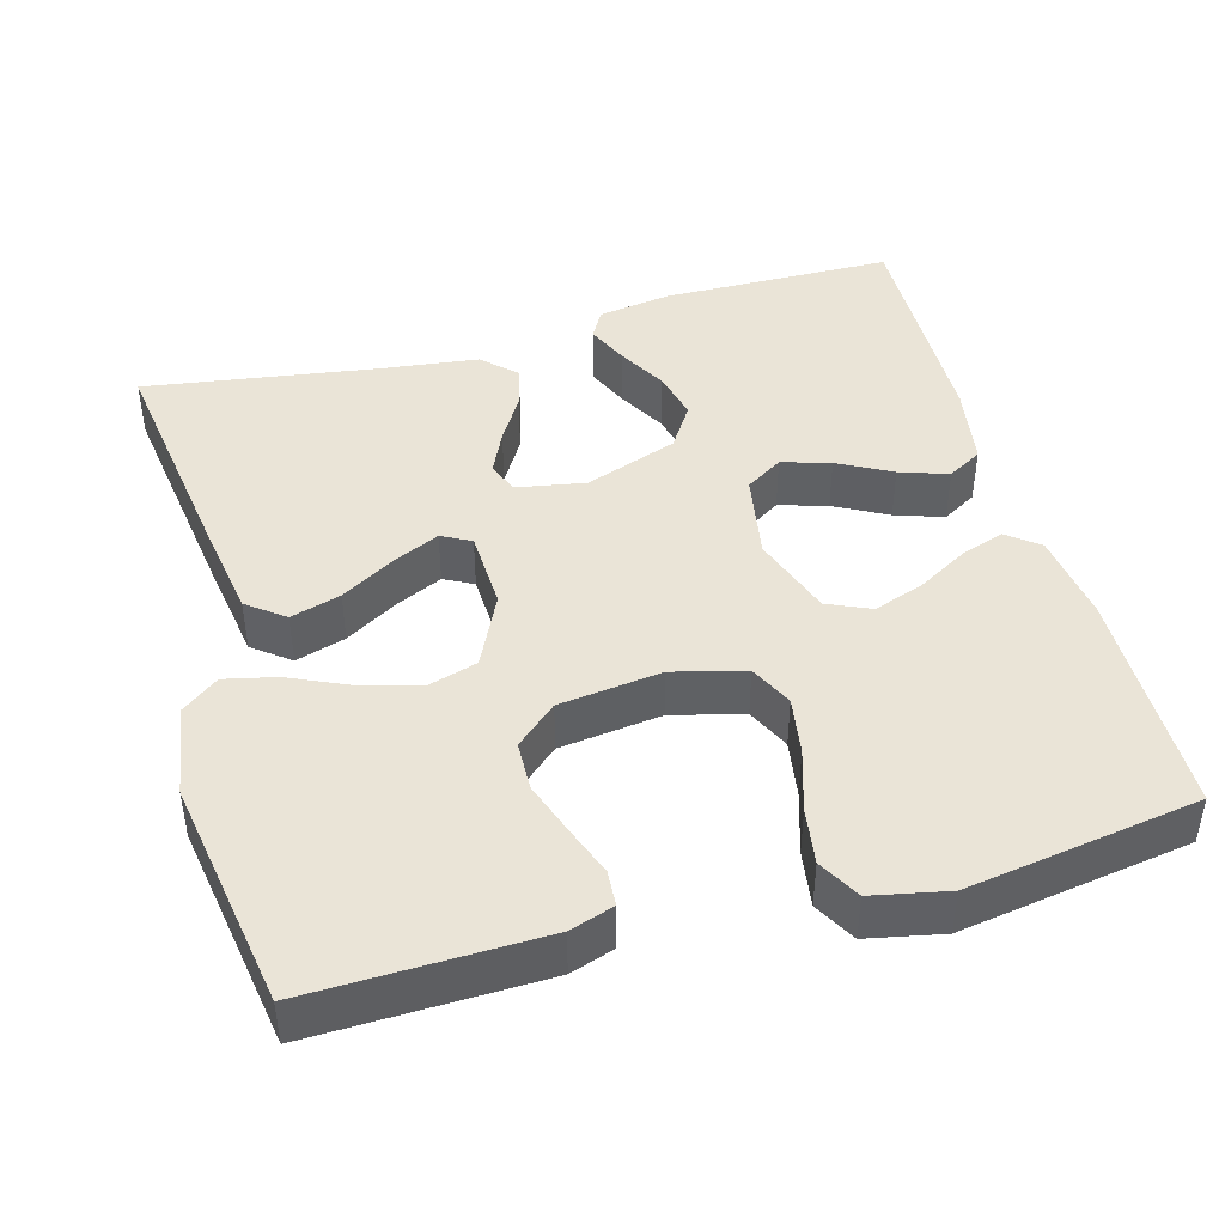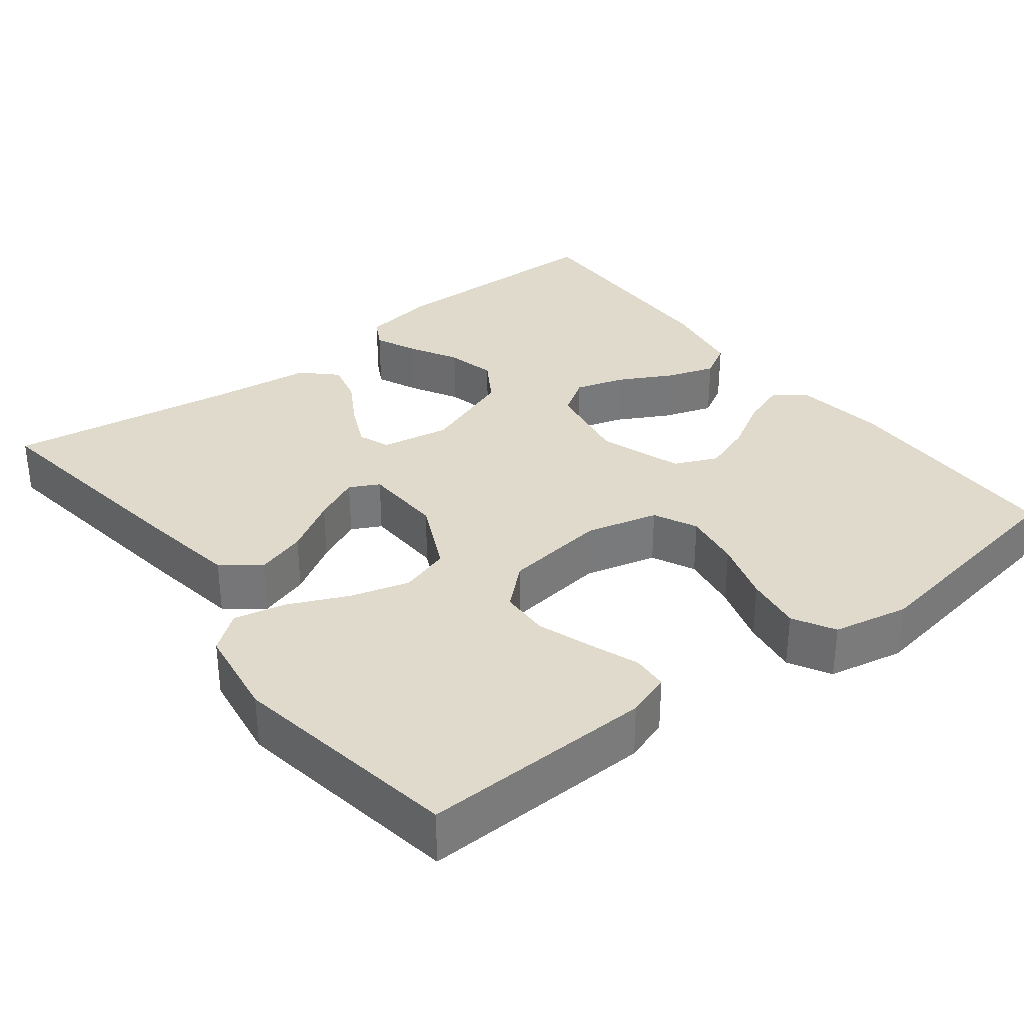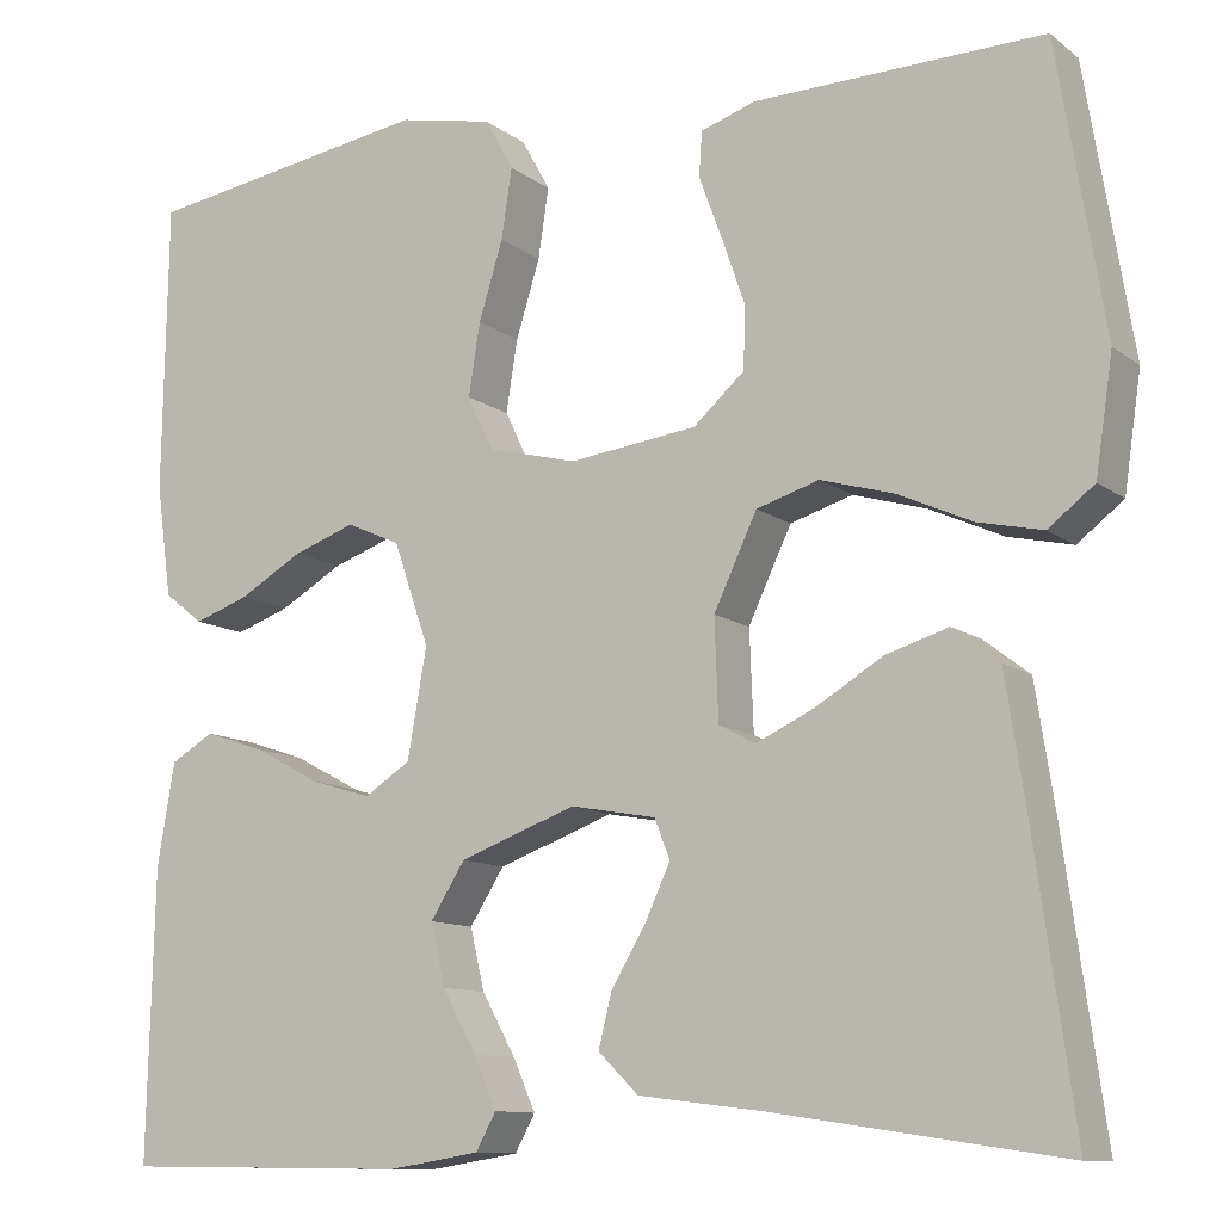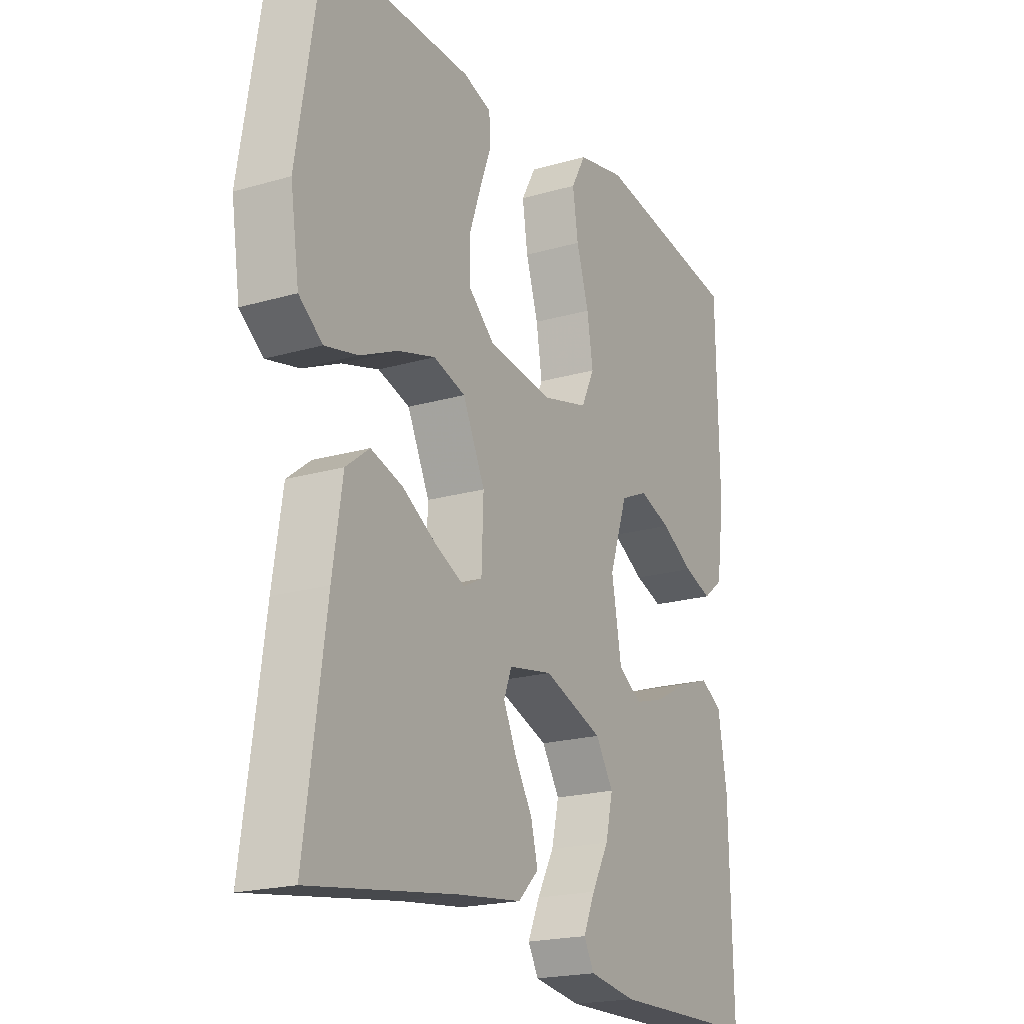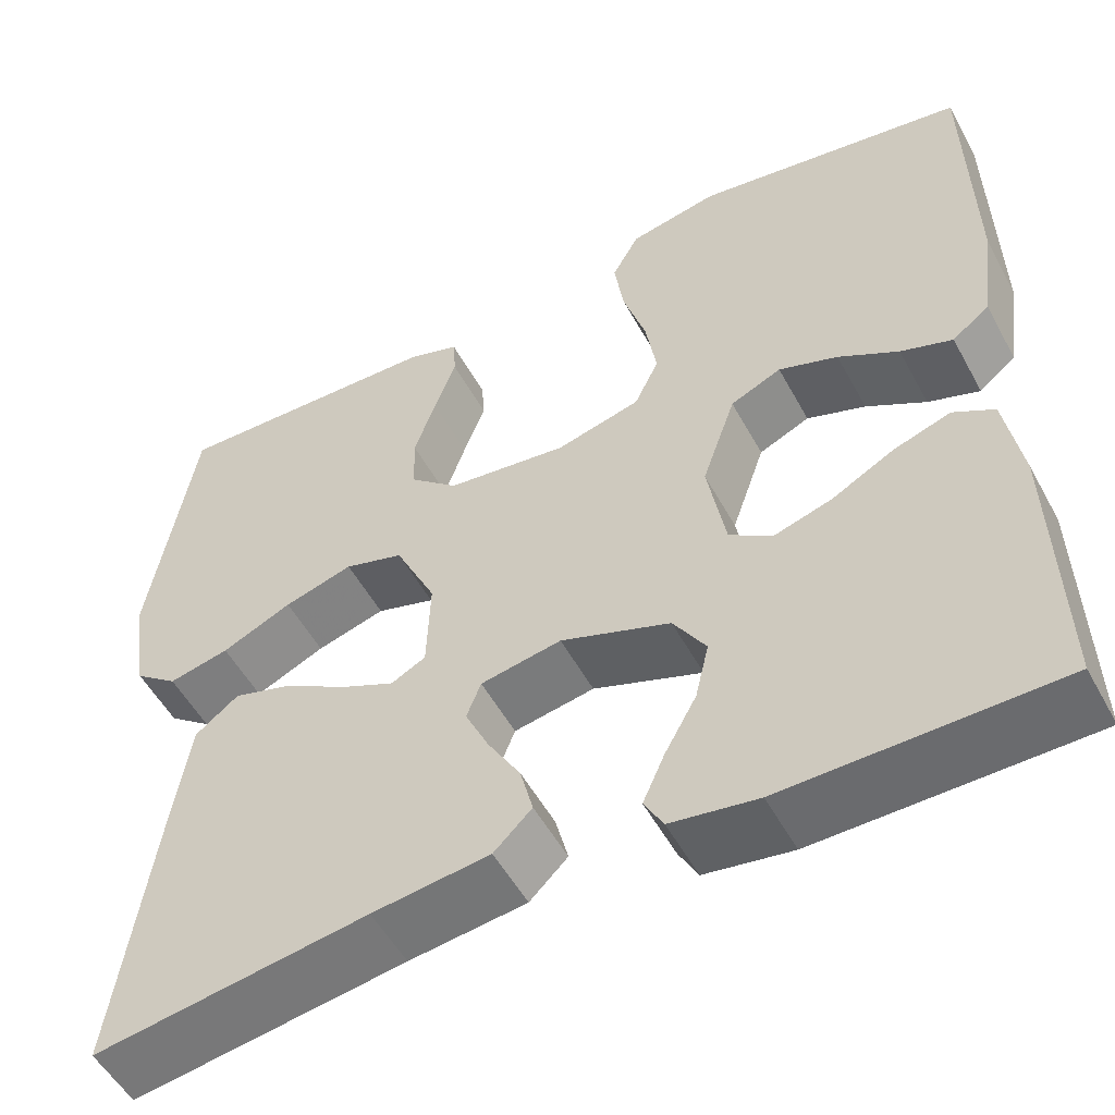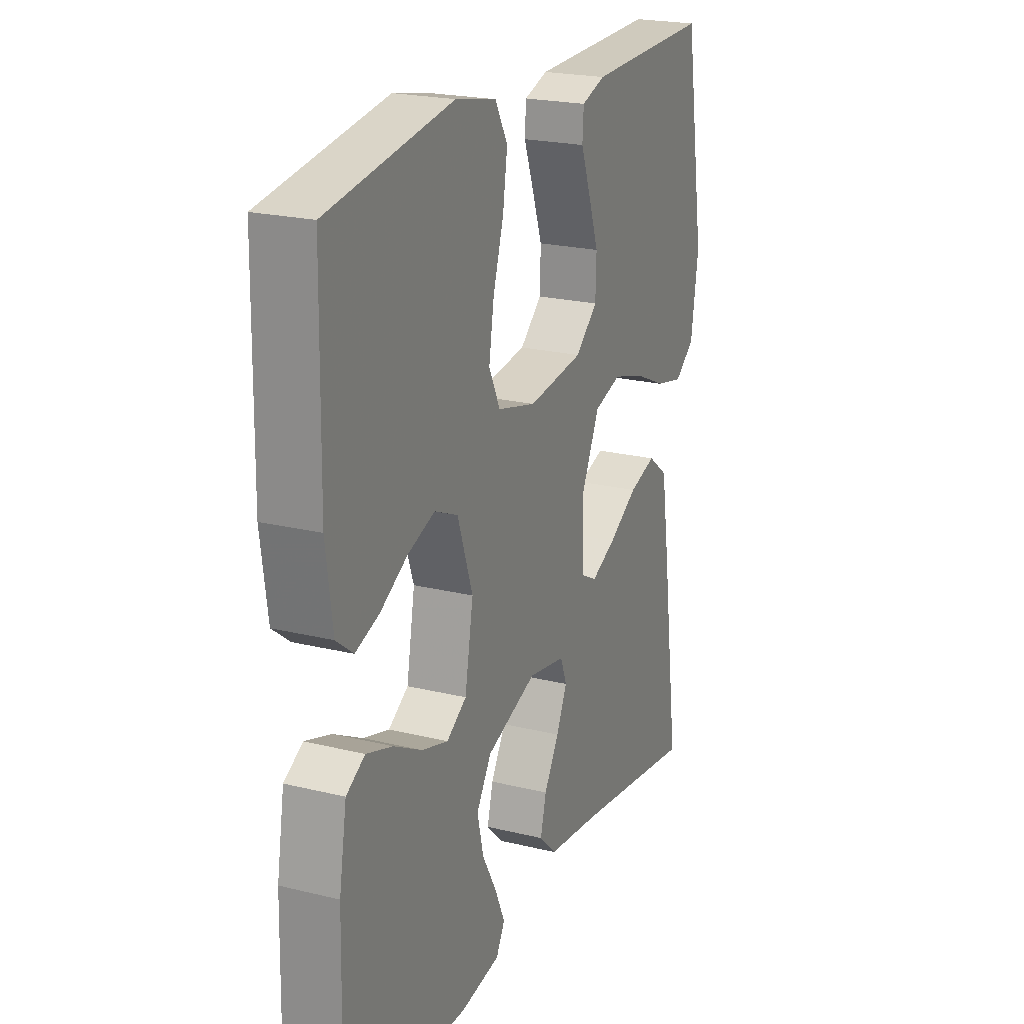
<metadata>
{"format":"obj","ext":"obj","renderer":"f3d","projection":"perspective","resolution":1024,"background":"white","views":[{"elev":43.9,"azim":-15.5,"up":"+Y"},{"elev":33.1,"azim":-37.8,"up":"+Y"},{"elev":-11.0,"azim":-149.8,"up":"+Z"},{"elev":-20.1,"azim":-61.8,"up":"+Z"},{"elev":-53.0,"azim":28.1,"up":"+Z"},{"elev":21.8,"azim":113.3,"up":"+Z"}]}
</metadata>
<code>
v 0.5 0.07 -0.5
v 0.2 0.07 -0.504
v 0.104 0.07 -0.489
v 0.083 0.07 -0.451
v 0.107 0.07 -0.397
v 0.142 0.07 -0.334
v 0.157 0.07 -0.27
v 0.121 0.07 -0.213
v 0 0.07 -0.169
v -0.089 0.07 -0.185
v -0.105 0.07 -0.226
v -0.079 0.07 -0.282
v -0.043 0.07 -0.343
v -0.029 0.07 -0.398
v -0.071 0.07 -0.439
v -0.2 0.07 -0.455
v -0.5 0.07 -0.5
v -0.458 0.07 -0.2
v -0.438 0.07 -0.071
v -0.39 0.07 -0.034
v -0.325 0.07 -0.054
v -0.255 0.07 -0.096
v -0.195 0.07 -0.124
v -0.157 0.07 -0.104
v -0.153 0.07 0
v -0.198 0.07 0.095
v -0.263 0.07 0.115
v -0.339 0.07 0.093
v -0.416 0.07 0.058
v -0.483 0.07 0.043
v -0.531 0.07 0.08
v -0.549 0.07 0.2
v -0.5 0.07 0.5
v -0.2 0.07 0.492
v -0.143 0.07 0.473
v -0.14 0.07 0.427
v -0.164 0.07 0.362
v -0.188 0.07 0.293
v -0.186 0.07 0.229
v -0.133 0.07 0.182
v 0 0.07 0.165
v 0.093 0.07 0.189
v 0.12 0.07 0.245
v 0.108 0.07 0.32
v 0.083 0.07 0.401
v 0.072 0.07 0.474
v 0.102 0.07 0.528
v 0.2 0.07 0.548
v 0.5 0.07 0.5
v 0.505 0.07 0.2
v 0.489 0.07 0.083
v 0.448 0.07 0.051
v 0.391 0.07 0.071
v 0.325 0.07 0.109
v 0.26 0.07 0.132
v 0.204 0.07 0.107
v 0.167 0.07 0
v 0.187 0.07 -0.113
v 0.235 0.07 -0.144
v 0.298 0.07 -0.125
v 0.367 0.07 -0.088
v 0.43 0.07 -0.067
v 0.475 0.07 -0.093
v 0.493 0.07 -0.2
v 0.5 0 -0.5
v 0.2 0 -0.504
v 0.104 0 -0.489
v 0.083 0 -0.451
v 0.107 0 -0.397
v 0.142 0 -0.334
v 0.157 0 -0.27
v 0.121 0 -0.213
v 0 0 -0.169
v -0.089 0 -0.185
v -0.105 0 -0.226
v -0.079 0 -0.282
v -0.043 0 -0.343
v -0.029 0 -0.398
v -0.071 0 -0.439
v -0.2 0 -0.455
v -0.5 0 -0.5
v -0.458 0 -0.2
v -0.438 0 -0.071
v -0.39 0 -0.034
v -0.325 0 -0.054
v -0.255 0 -0.096
v -0.195 0 -0.124
v -0.157 0 -0.104
v -0.153 0 0
v -0.198 0 0.095
v -0.263 0 0.115
v -0.339 0 0.093
v -0.416 0 0.058
v -0.483 0 0.043
v -0.531 0 0.08
v -0.549 0 0.2
v -0.5 0 0.5
v -0.2 0 0.492
v -0.143 0 0.473
v -0.14 0 0.427
v -0.164 0 0.362
v -0.188 0 0.293
v -0.186 0 0.229
v -0.133 0 0.182
v 0 0 0.165
v 0.093 0 0.189
v 0.12 0 0.245
v 0.108 0 0.32
v 0.083 0 0.401
v 0.072 0 0.474
v 0.102 0 0.528
v 0.2 0 0.548
v 0.5 0 0.5
v 0.505 0 0.2
v 0.489 0 0.083
v 0.448 0 0.051
v 0.391 0 0.071
v 0.325 0 0.109
v 0.26 0 0.132
v 0.204 0 0.107
v 0.167 0 0
v 0.187 0 -0.113
v 0.235 0 -0.144
v 0.298 0 -0.125
v 0.367 0 -0.088
v 0.43 0 -0.067
v 0.475 0 -0.093
v 0.493 0 -0.2
f 4 5 6
f 3 4 6
f 2 3 6
f 1 2 6
f 64 1 6
f 63 64 6
f 62 63 6
f 61 62 6
f 60 61 6
f 59 60 6 7
f 58 59 7 8
f 57 58 8 9
f 56 57 9 10
f 52 53 54
f 51 52 54
f 50 51 54
f 49 50 54
f 48 49 54
f 47 48 54
f 46 47 54
f 45 46 54
f 44 45 54
f 43 44 54 55
f 42 43 55 56
f 35 36 37
f 34 35 37
f 33 34 37
f 32 33 37
f 31 32 37
f 30 31 37
f 29 30 37
f 28 29 37
f 27 28 37 38
f 26 27 38 39
f 20 21 22
f 19 20 22
f 18 19 22
f 17 18 22
f 16 17 22
f 16 22 23
f 15 16 23
f 14 15 23
f 13 14 23
f 12 13 23
f 11 12 23
f 10 11 23 24
f 10 24 25
f 56 10 25
f 42 56 25
f 41 42 25
f 40 41 25 26
f 26 39 40
f 70 69 68
f 70 68 67
f 70 67 66
f 70 66 65
f 70 65 128
f 70 128 127
f 70 127 126
f 70 126 125
f 70 125 124
f 71 70 124 123
f 72 71 123 122
f 73 72 122 121
f 74 73 121 120
f 118 117 116
f 118 116 115
f 118 115 114
f 118 114 113
f 118 113 112
f 118 112 111
f 118 111 110
f 118 110 109
f 118 109 108
f 119 118 108 107
f 120 119 107 106
f 101 100 99
f 101 99 98
f 101 98 97
f 101 97 96
f 101 96 95
f 101 95 94
f 101 94 93
f 101 93 92
f 102 101 92 91
f 103 102 91 90
f 86 85 84
f 86 84 83
f 86 83 82
f 86 82 81
f 86 81 80
f 87 86 80
f 87 80 79
f 87 79 78
f 87 78 77
f 87 77 76
f 87 76 75
f 88 87 75 74
f 89 88 74
f 89 74 120
f 89 120 106
f 89 106 105
f 90 89 105 104
f 104 103 90
f 1 65 66 2
f 2 66 67 3
f 3 67 68 4
f 4 68 69 5
f 5 69 70 6
f 6 70 71 7
f 7 71 72 8
f 8 72 73 9
f 9 73 74 10
f 10 74 75 11
f 11 75 76 12
f 12 76 77 13
f 13 77 78 14
f 14 78 79 15
f 15 79 80 16
f 16 80 81 17
f 17 81 82 18
f 18 82 83 19
f 19 83 84 20
f 20 84 85 21
f 21 85 86 22
f 22 86 87 23
f 23 87 88 24
f 24 88 89 25
f 25 89 90 26
f 26 90 91 27
f 27 91 92 28
f 28 92 93 29
f 29 93 94 30
f 30 94 95 31
f 31 95 96 32
f 32 96 97 33
f 33 97 98 34
f 34 98 99 35
f 35 99 100 36
f 36 100 101 37
f 37 101 102 38
f 38 102 103 39
f 39 103 104 40
f 40 104 105 41
f 41 105 106 42
f 42 106 107 43
f 43 107 108 44
f 44 108 109 45
f 45 109 110 46
f 46 110 111 47
f 47 111 112 48
f 48 112 113 49
f 49 113 114 50
f 50 114 115 51
f 51 115 116 52
f 52 116 117 53
f 53 117 118 54
f 54 118 119 55
f 55 119 120 56
f 56 120 121 57
f 57 121 122 58
f 58 122 123 59
f 59 123 124 60
f 60 124 125 61
f 61 125 126 62
f 62 126 127 63
f 63 127 128 64
f 64 128 65 1

</code>
